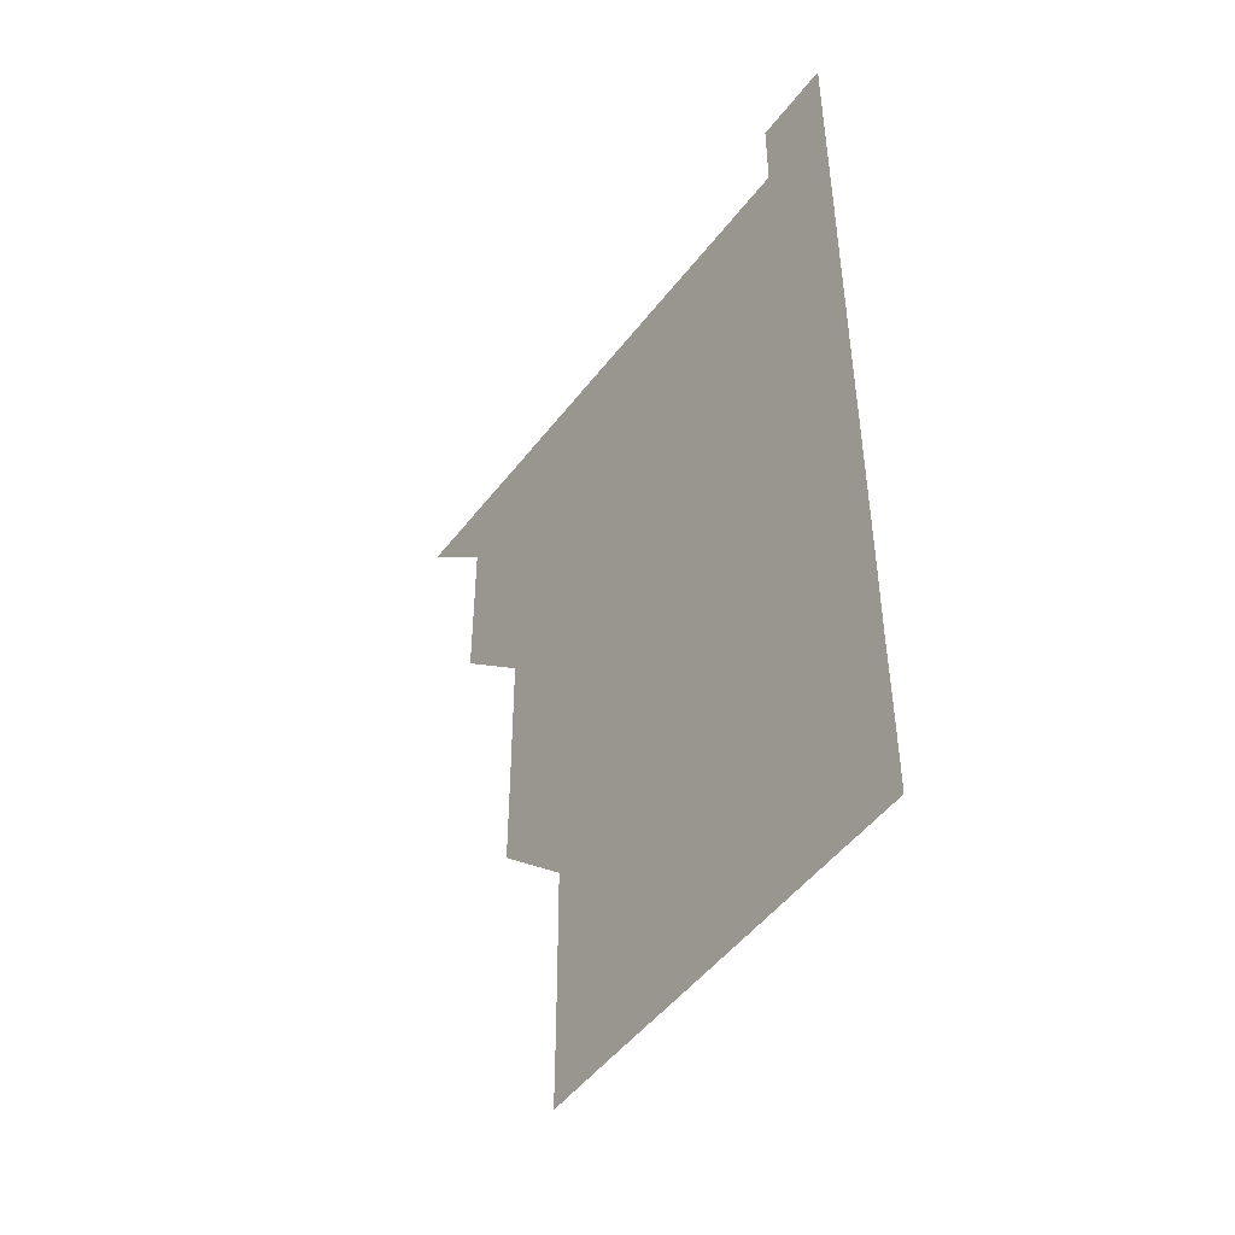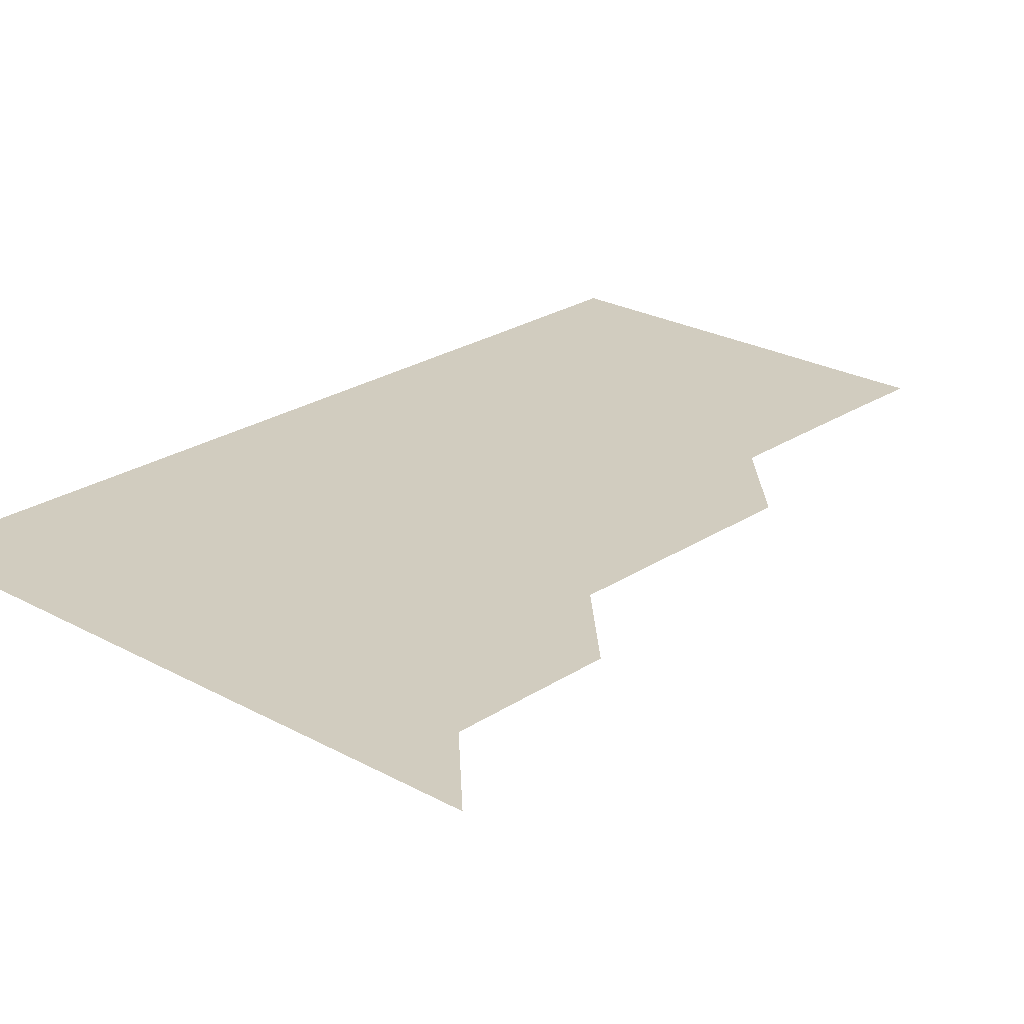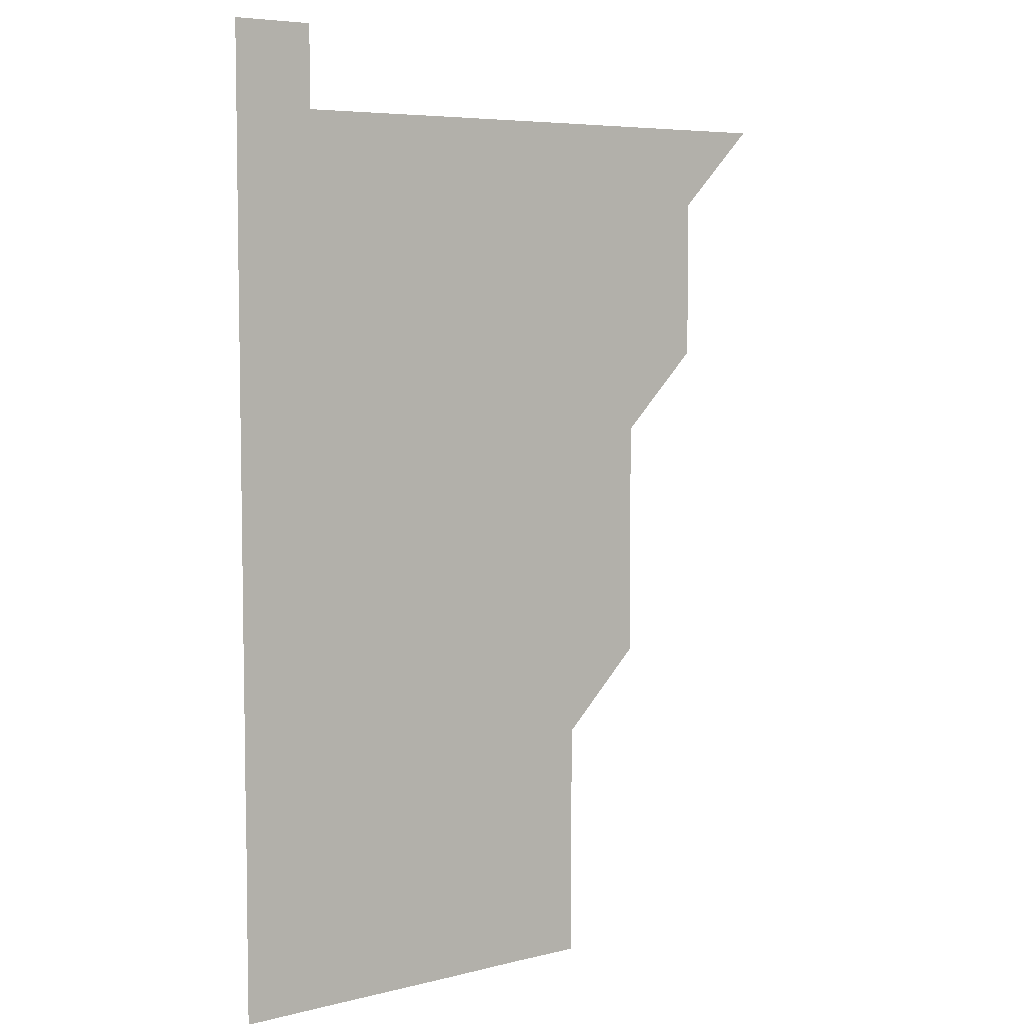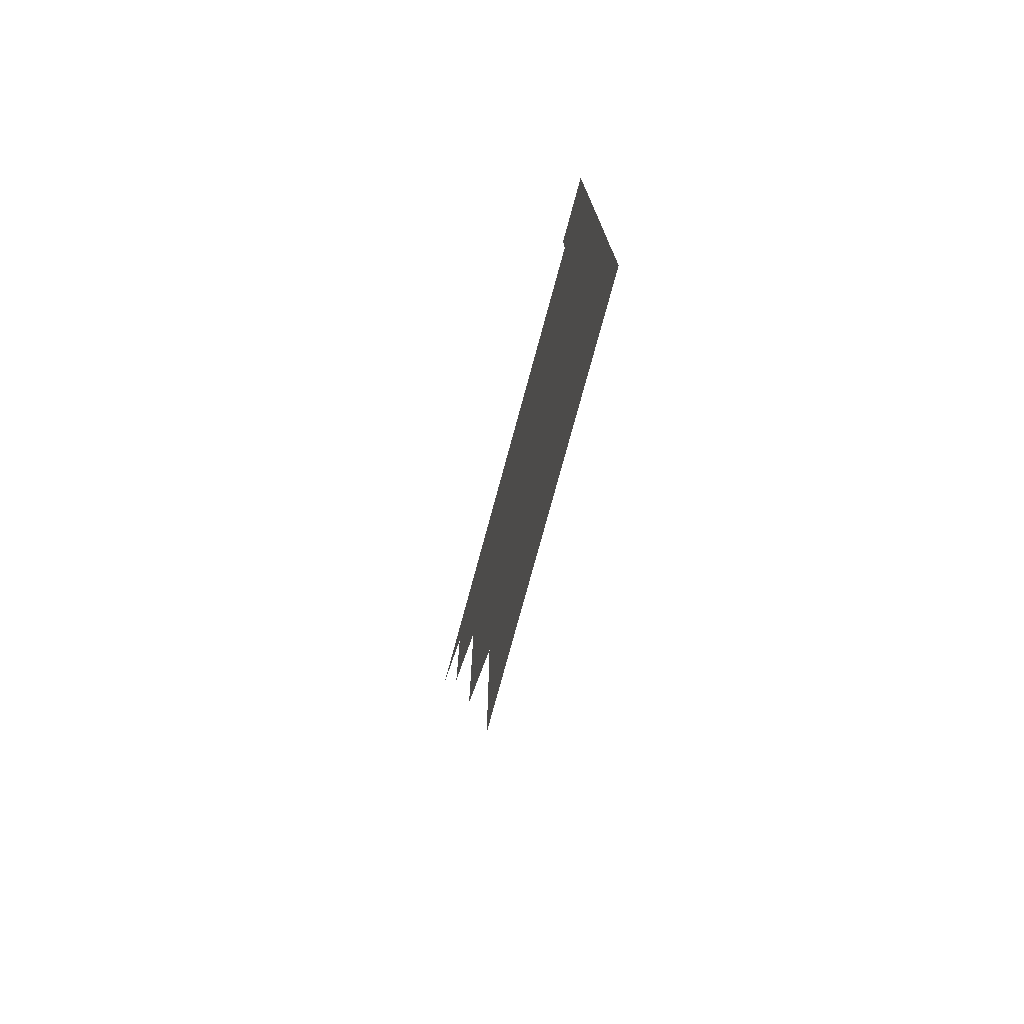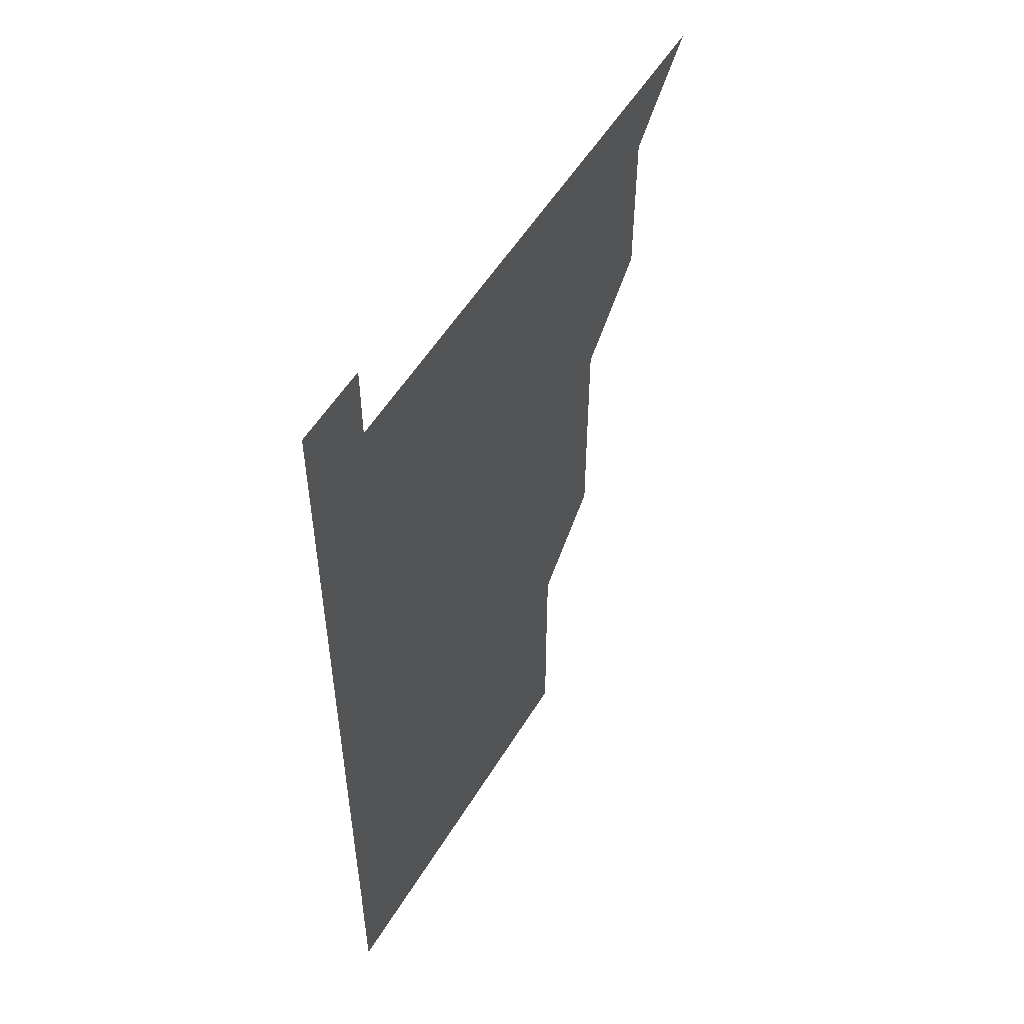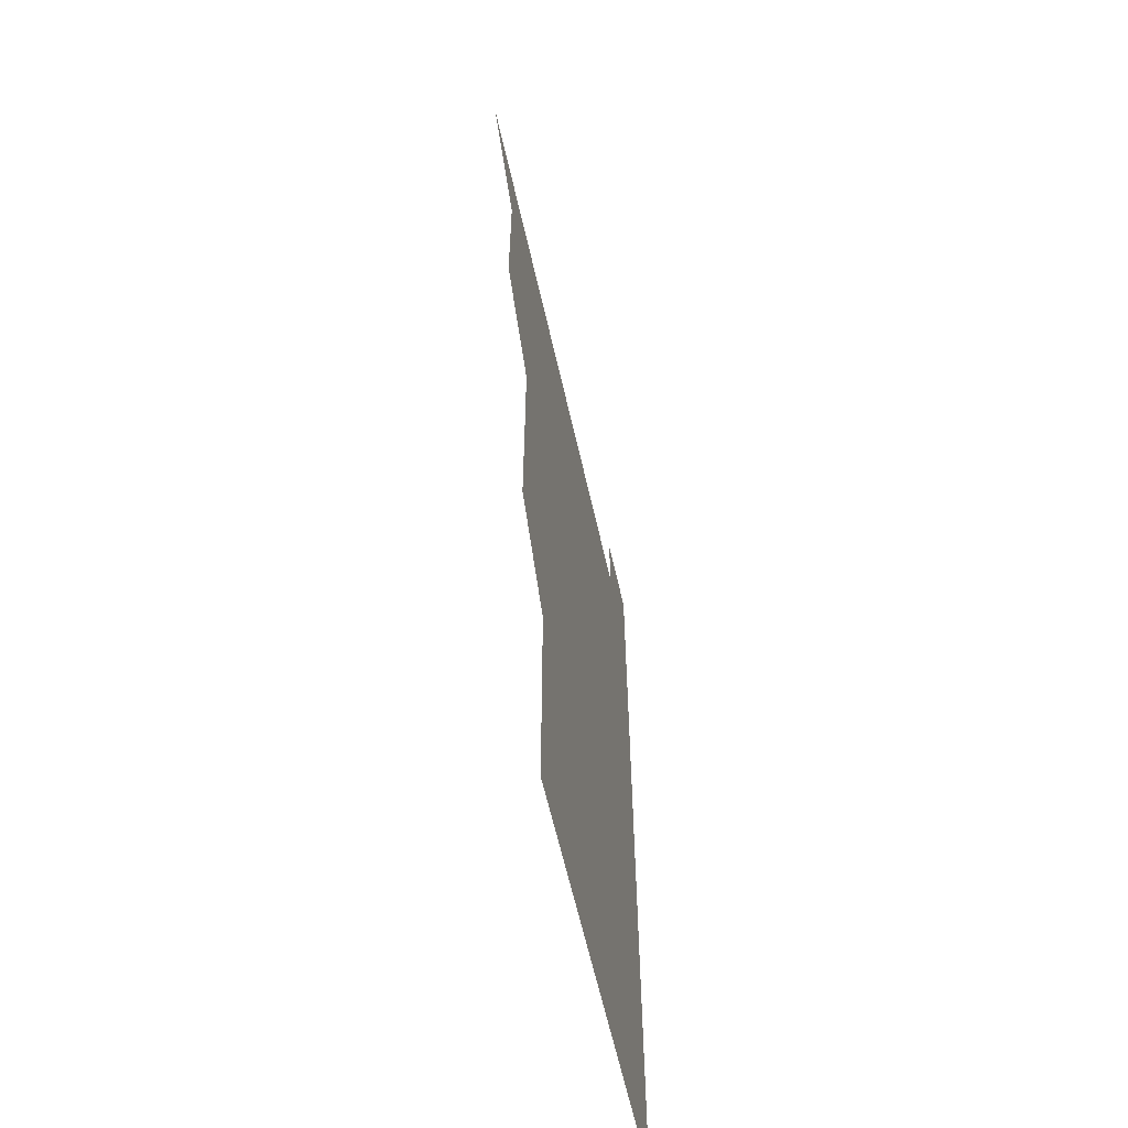
<metadata>
{"format":"obj","ext":"obj","renderer":"f3d","projection":"perspective","resolution":1024,"background":"white","views":[{"elev":-49.4,"azim":54.2,"up":"+Y"},{"elev":24.0,"azim":-137.5,"up":"+Z"},{"elev":6.1,"azim":143.0,"up":"+Y"},{"elev":-77.1,"azim":74.8,"up":"+Y"},{"elev":54.4,"azim":120.8,"up":"+Y"},{"elev":-61.8,"azim":-77.3,"up":"+Y"}]}
</metadata>
<code>
v 481 541 0
v 510.9 450.9 0
v 511 480.9 0
v 511 511 0
v 511 541 0
v 540.9 330.8 0
v 541 360.8 0
v 541 390.9 0
v 541 420.9 0
v 541 451 0
v 541.1 481 0
v 541 511 0
v 541 541 0
v 571 210.9 0
v 571.2 240.8 0
v 571.1 270.9 0
v 571 300.9 0
v 571.1 331.1 0
v 571.1 361.1 0
v 571 391 0
v 571 421 0
v 571 451 0
v 571 481 0
v 571.1 511 0
v 571 541 0
v 600.8 211 0
v 601.1 241.1 0
v 601 271.1 0
v 601 301.1 0
v 601.1 331.1 0
v 601 361 0
v 601 391.1 0
v 601 421 0
v 601 451 0
v 601 481 0
v 601 511 0
v 601 541 0
v 631 210.9 0
v 631 241.1 0
v 631 271.1 0
v 631 301.1 0
v 631 331 0
v 631 361 0
v 631 391 0
v 631 421.1 0
v 631 451 0
v 631 481 0
v 631 511 0
v 631 541 0
v 661.1 211 0
v 661 241.1 0
v 661 271.1 0
v 661 301.1 0
v 661 331.1 0
v 661 361.1 0
v 661 391 0
v 661 421 0
v 661 451 0
v 661 481 0
v 661 511 0
v 661 541 0
v 691.2 211 0
v 690.9 241.2 0
v 690.9 271.1 0
v 690.9 301.2 0
v 690.9 331.1 0
v 690.9 361.1 0
v 690.9 391.1 0
v 690.9 421.1 0
v 690.9 451 0
v 690.9 481.1 0
v 690.9 511 0
v 691 541 0
v 691 571 0
v 721 211 0
v 721 240.8 0
v 720.9 270.8 0
v 721 300.8 0
v 721 330.8 0
v 721.1 360.8 0
v 721 390.8 0
v 721 420.9 0
v 721 450.9 0
v 721 480.9 0
v 721 511 0
v 721 541 0
v 721 571 0
f 4 5 1
f 9 10 2
f 2 10 3
f 10 11 3
f 3 11 4
f 11 12 4
f 4 12 5
f 12 13 5
f 17 18 6
f 6 18 7
f 18 19 7
f 7 19 8
f 19 20 8
f 8 20 9
f 20 21 9
f 9 21 10
f 21 22 10
f 10 22 11
f 22 23 11
f 11 23 12
f 23 24 12
f 12 24 13
f 24 25 13
f 14 26 15
f 26 27 15
f 15 27 16
f 27 28 16
f 16 28 17
f 28 29 17
f 17 29 18
f 29 30 18
f 18 30 19
f 30 31 19
f 19 31 20
f 31 32 20
f 20 32 21
f 32 33 21
f 21 33 22
f 33 34 22
f 22 34 23
f 34 35 23
f 23 35 24
f 35 36 24
f 24 36 25
f 36 37 25
f 26 38 27
f 38 39 27
f 27 39 28
f 39 40 28
f 28 40 29
f 40 41 29
f 29 41 30
f 41 42 30
f 30 42 31
f 42 43 31
f 31 43 32
f 43 44 32
f 32 44 33
f 44 45 33
f 33 45 34
f 45 46 34
f 34 46 35
f 46 47 35
f 35 47 36
f 47 48 36
f 36 48 37
f 48 49 37
f 38 50 39
f 50 51 39
f 39 51 40
f 51 52 40
f 40 52 41
f 52 53 41
f 41 53 42
f 53 54 42
f 42 54 43
f 54 55 43
f 43 55 44
f 55 56 44
f 44 56 45
f 56 57 45
f 45 57 46
f 57 58 46
f 46 58 47
f 58 59 47
f 47 59 48
f 59 60 48
f 48 60 49
f 60 61 49
f 50 62 51
f 62 63 51
f 51 63 52
f 63 64 52
f 52 64 53
f 64 65 53
f 53 65 54
f 65 66 54
f 54 66 55
f 66 67 55
f 55 67 56
f 67 68 56
f 56 68 57
f 68 69 57
f 57 69 58
f 69 70 58
f 58 70 59
f 70 71 59
f 59 71 60
f 71 72 60
f 60 72 61
f 72 73 61
f 62 75 63
f 75 76 63
f 63 76 64
f 76 77 64
f 64 77 65
f 77 78 65
f 65 78 66
f 78 79 66
f 66 79 67
f 79 80 67
f 67 80 68
f 80 81 68
f 68 81 69
f 81 82 69
f 69 82 70
f 82 83 70
f 70 83 71
f 83 84 71
f 71 84 72
f 84 85 72
f 72 85 73
f 85 86 73
f 73 86 74
f 86 87 74

</code>
